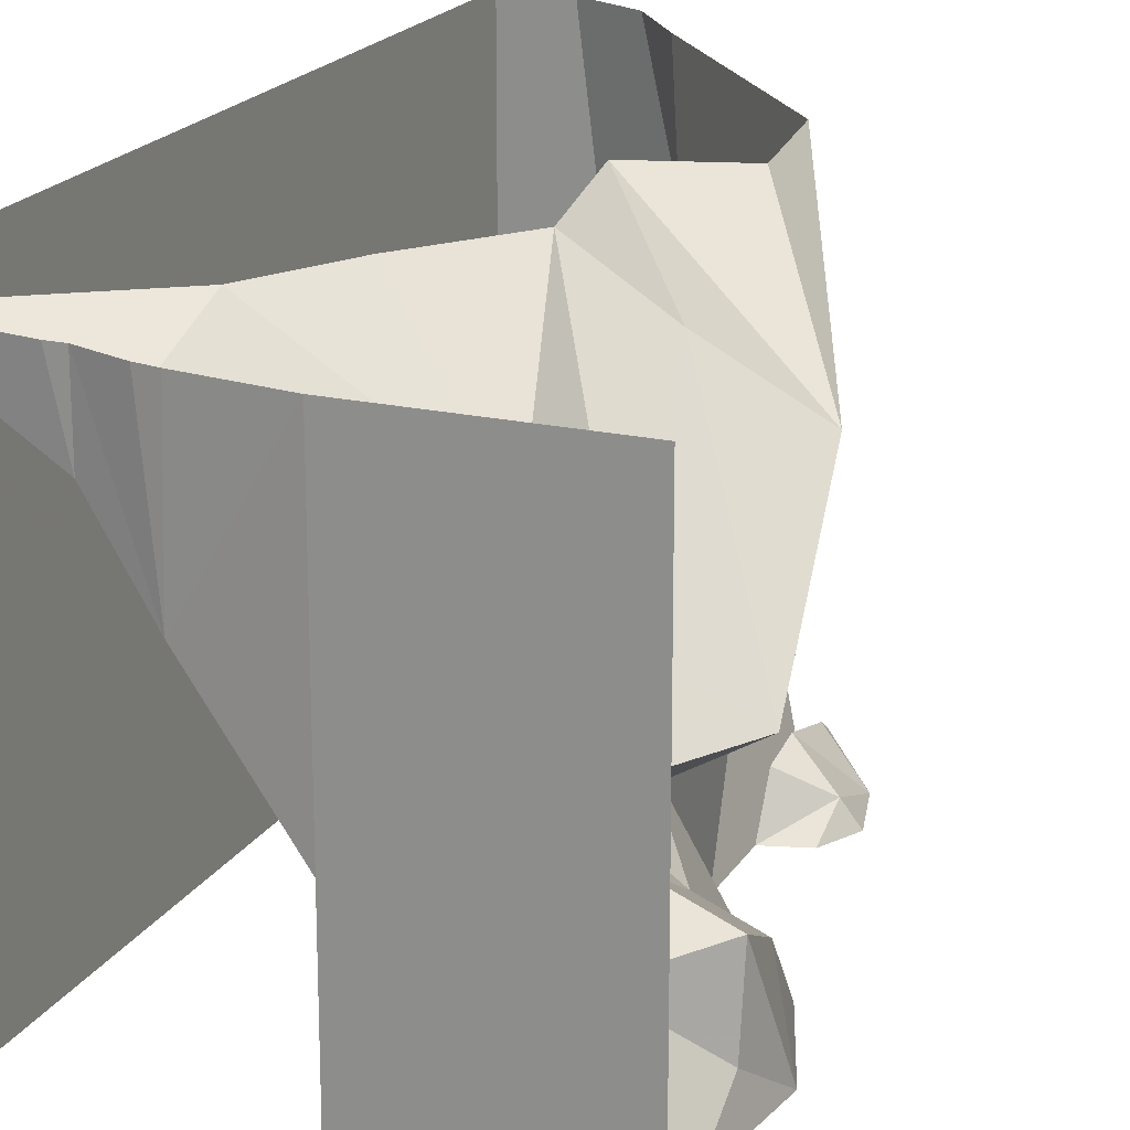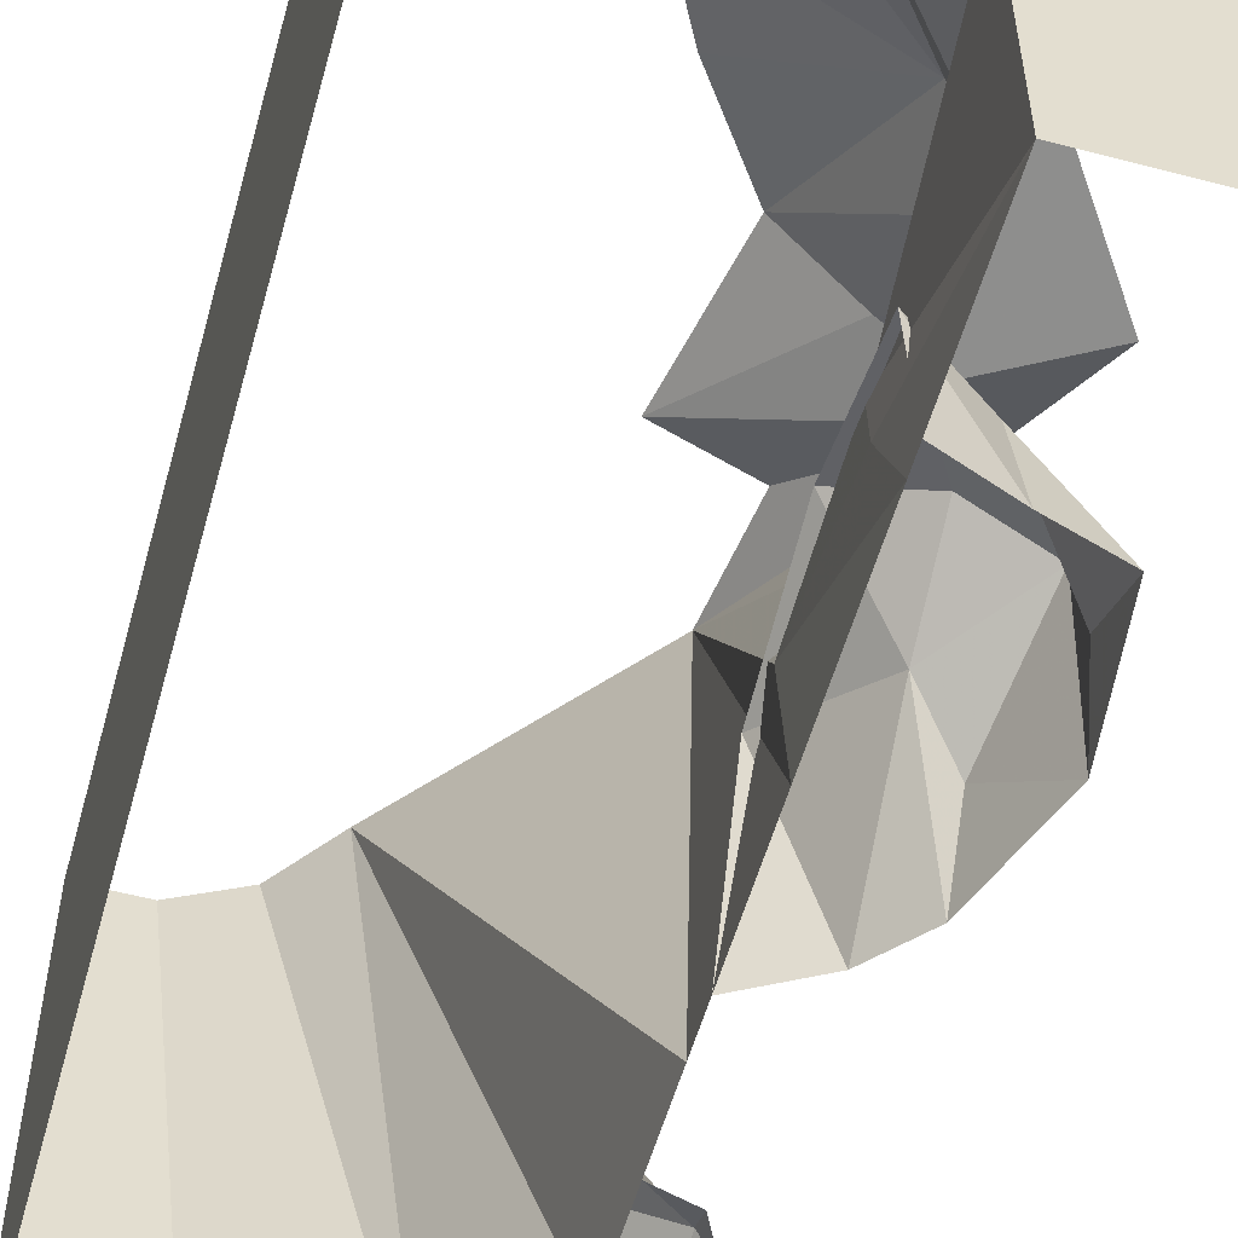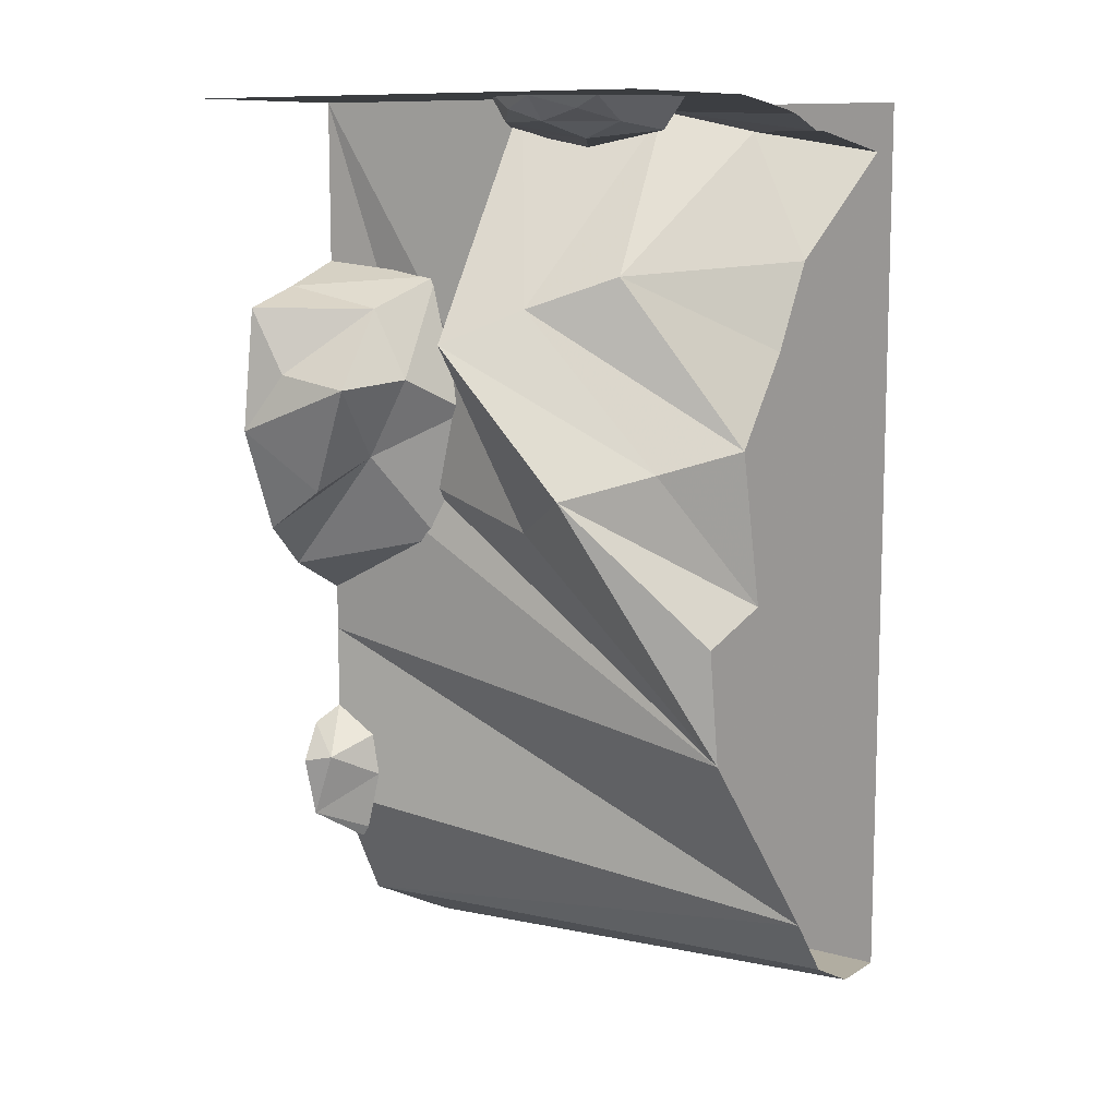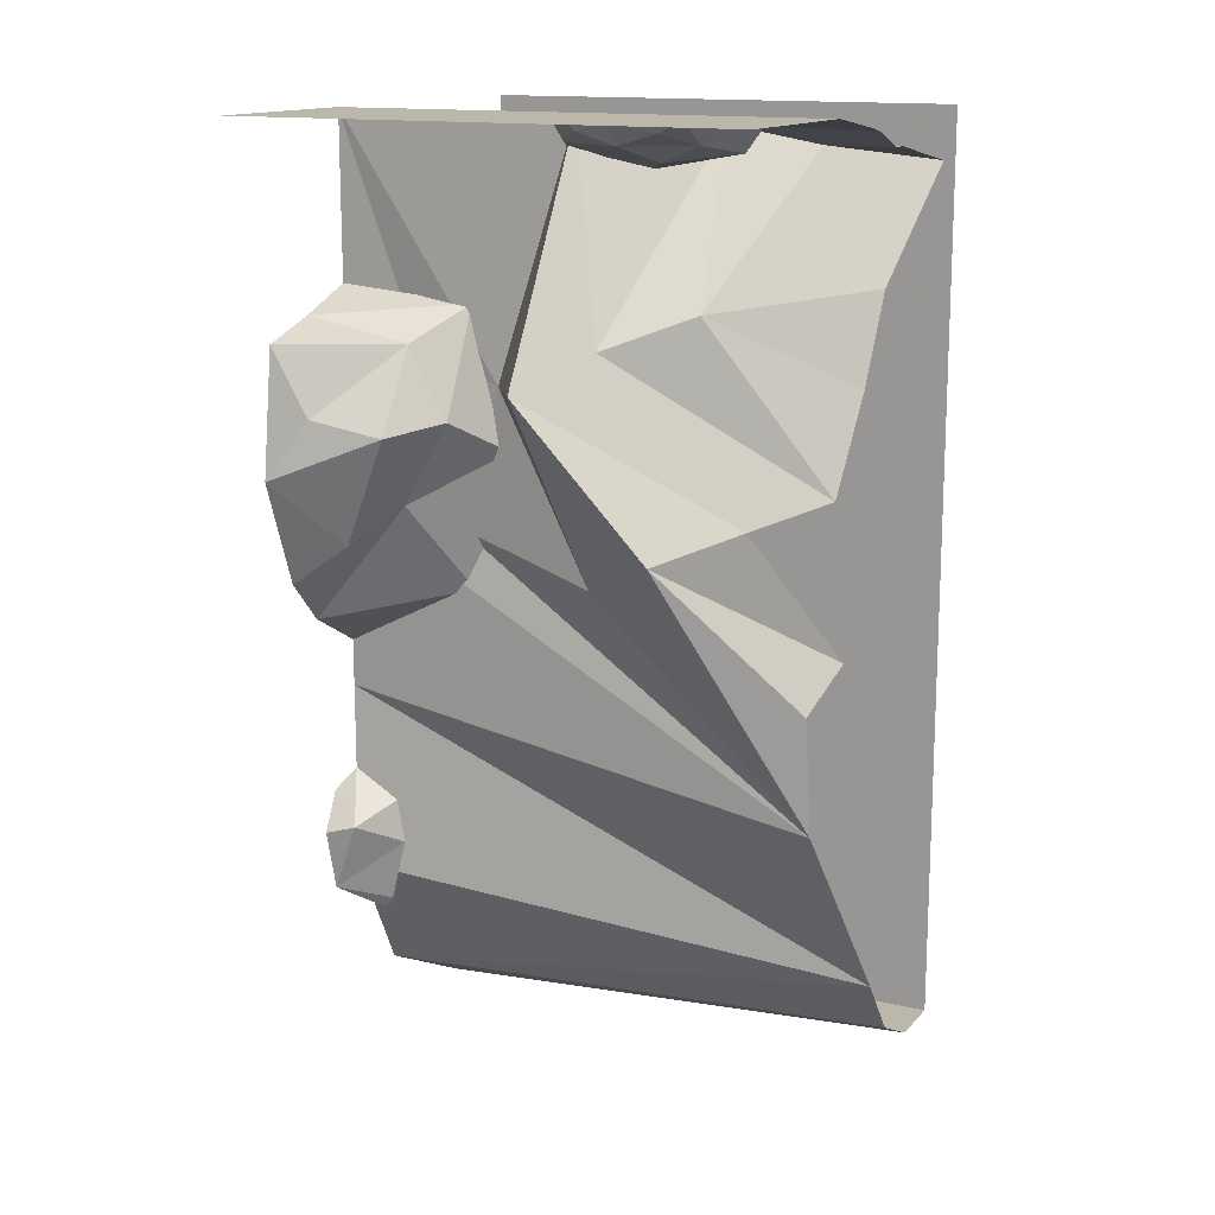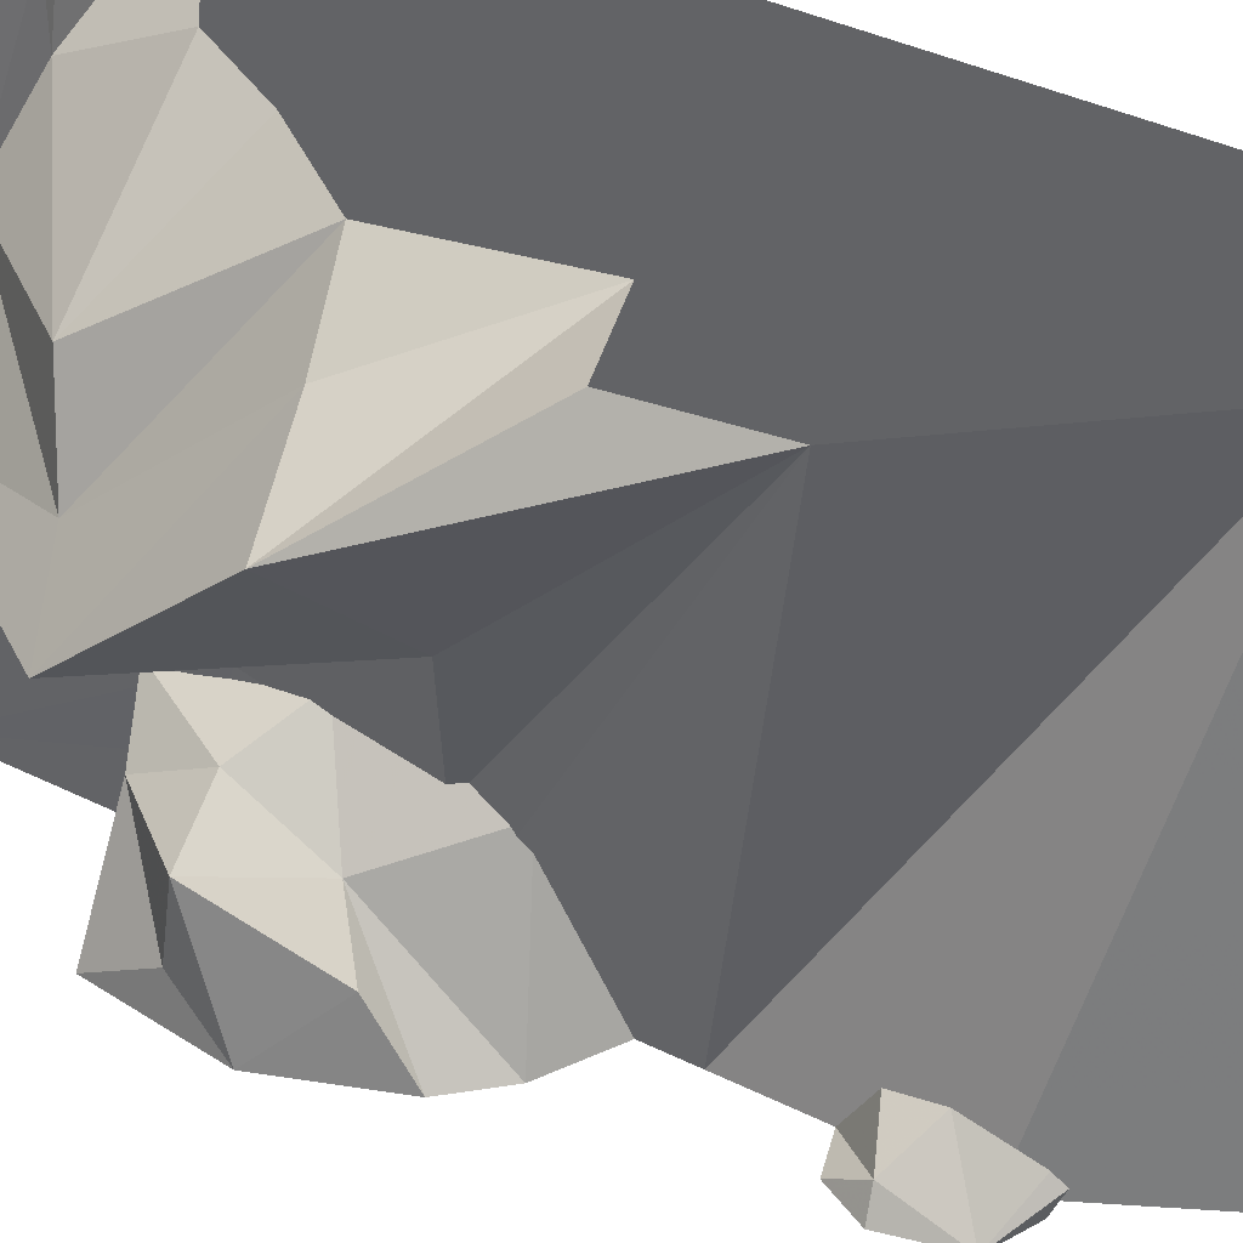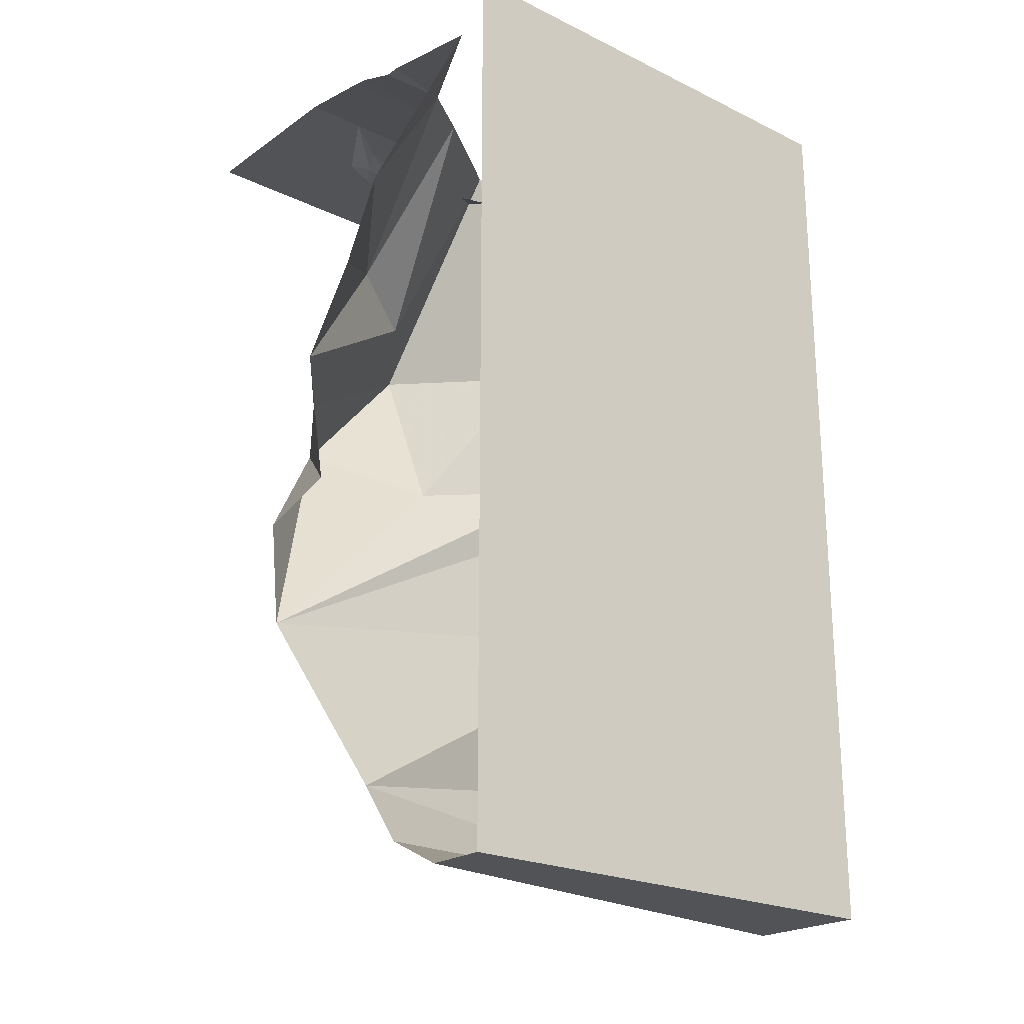
<metadata>
{"format":"obj","ext":"obj","renderer":"f3d","projection":"perspective","resolution":1024,"background":"white","views":[{"elev":19.8,"azim":-157.3,"up":"+Z"},{"elev":-55.1,"azim":164.5,"up":"+Z"},{"elev":10.3,"azim":-55.4,"up":"+Y"},{"elev":14.5,"azim":-63.5,"up":"+Y"},{"elev":40.0,"azim":-58.7,"up":"+Z"},{"elev":-22.1,"azim":50.0,"up":"+Y"}]}
</metadata>
<code>
v -0.5 0 -0.5
v -0.125 0 -0.5
v -0.125 0 0
v -0.5 0 0.5
v -0.125 0 0.5
v 0.04688 -0.02344 0.2188
v 0.03906 -0.02344 0.5
v 0.07812 -0.03125 0.5
v 0.1641 -0.0625 0.5
v 0.1641 -0.0625 0.3594
v 0.1953 -0.0625 0.5
v 0.4297 -0.1016 0.5
v 0.125 -0.3125 0.5
v -0.2031 -0.3359 0.2812
v 0.03125 -0.4844 0.5
v -0.1016 -0.6641 0.5
v -0.2969 -0.3984 0.125
v -0.2422 -0.7031 0.3906
v -0.03906 -0.9766 0.5
v -0.4141 -0.7422 0.2812
v -0.2188 -1.031 0.5
v -0.1875 -1.266 0.5
v -0.2344 -0.8438 0.07812
v -0.125 -0.7812 -0.25
v -0.125 -0.75 -0.5
v -0.125 -1.125 -0.5
v 0.1562 -1.688 0.5
v -0.125 -1.5 -0.5
v 0 -1.75 -0.5
v 0.25 -1.812 0.5
v 0.375 -1.875 0.5
v 0.25 -1.875 -0.5
v 0.5 -1.875 0.5
v 0.5 -1.875 -0.5
v 0.5 0 -0.5
v 0.5 0 0.5
v -0.4453 -0.4609 0.03125
v -0.1406 -0.5 -0.1562
v -0.1172 -0.4375 -0.3438
v -0.125 -0.375 -0.5
v -0.2031 -1.32 -0.5
v -0.2422 -1.398 -0.5
v -0.2109 -1.391 -0.4531
v -0.125 -1.297 -0.5
v -0.125 -1.352 -0.4062
v -0.125 -1.438 -0.3906
v -0.2109 -1.523 -0.5
v -0.125 -1.562 -0.4219
v -0.125 -1.586 -0.4375
v -0.125 -1.562 -0.5
v -0.25 -0.375 -0.5
v -0.25 -0.4141 -0.2812
v -0.125 -0.3516 -0.2188
v -0.125 -0.3281 -0.5
v -0.25 -0.7188 -0.2969
v -0.125 -0.625 -0.1406
v -0.25 -0.5547 -0.2031
v -0.375 -0.5703 -0.2656
v -0.3281 -0.7891 -0.375
v -0.3281 -0.875 -0.5
v -0.25 -0.9609 -0.5
v -0.125 -0.8984 -0.2188
v -0.375 -0.5469 -0.4219
v -0.4062 -0.6641 -0.5
v -0.375 -0.4141 -0.5
v -0.125 -1.031 -0.5
v -0.2031 0 -0.01562
v -0.2031 -0.04688 0.01562
v -0.2812 -0.02344 0.07812
v -0.2812 0 0.04688
v -0.3281 0 0.1562
v -0.2812 -0.04688 0.1562
v -0.2812 -0.02344 0.2344
v -0.2812 0 0.2812
v -0.2031 -0.04688 0.2812
v -0.2031 0 0.3281
v -0.125 0 0.375
v -0.125 -0.0625 0.3281
v -0.2031 -0.07812 0.2031
v -0.125 -0.09375 0.1562
v -0.125 -0.0625 -0.01562
v -0.125 0 -0.04688
f 1 2 3
f 1 3 4
f 4 3 5
f 5 3 6
f 5 6 7
f 19 18 20
f 19 20 21
f 17 6 3
f 17 3 37
f 17 37 18
f 18 37 20
f 7 6 8
f 8 6 9
f 9 6 10
f 16 14 17
f 16 17 18
f 16 18 19
f 14 10 6
f 14 6 17
f 9 10 11
f 11 10 12
f 12 10 13
f 13 10 14
f 13 14 15
f 15 14 16
f 21 20 22
f 22 20 23
f 22 23 24
f 22 24 25
f 22 25 26
f 22 26 27
f 27 26 28
f 20 37 23
f 23 37 38
f 23 38 24
f 24 38 39
f 24 39 40
f 24 40 25
f 27 28 29
f 27 29 30
f 31 32 33
f 33 32 34
f 38 37 3
f 38 3 2
f 38 2 39
f 39 2 40
f 30 29 31
f 31 29 32
f 33 34 35
f 33 35 36
f 41 42 43
f 41 43 44
f 44 43 45
f 45 43 46
f 46 43 47
f 46 47 48
f 48 47 49
f 49 47 50
f 43 42 47
f 51 52 53
f 51 53 54
f 55 56 57
f 55 57 58
f 55 58 59
f 55 59 60
f 55 60 61
f 55 61 62
f 55 62 56
f 57 52 58
f 58 52 63
f 58 63 64
f 58 64 59
f 59 64 60
f 65 63 52
f 65 52 51
f 53 57 56
f 57 53 52
f 62 61 66
f 63 65 64
f 67 68 69
f 67 69 70
f 70 69 71
f 71 69 72
f 71 72 73
f 71 73 74
f 74 73 75
f 74 75 76
f 76 75 77
f 77 75 78
f 78 75 79
f 78 79 80
f 80 79 81
f 81 79 68
f 81 68 67
f 81 67 82
f 75 72 79
f 79 72 68
f 68 72 69
f 73 72 75

</code>
